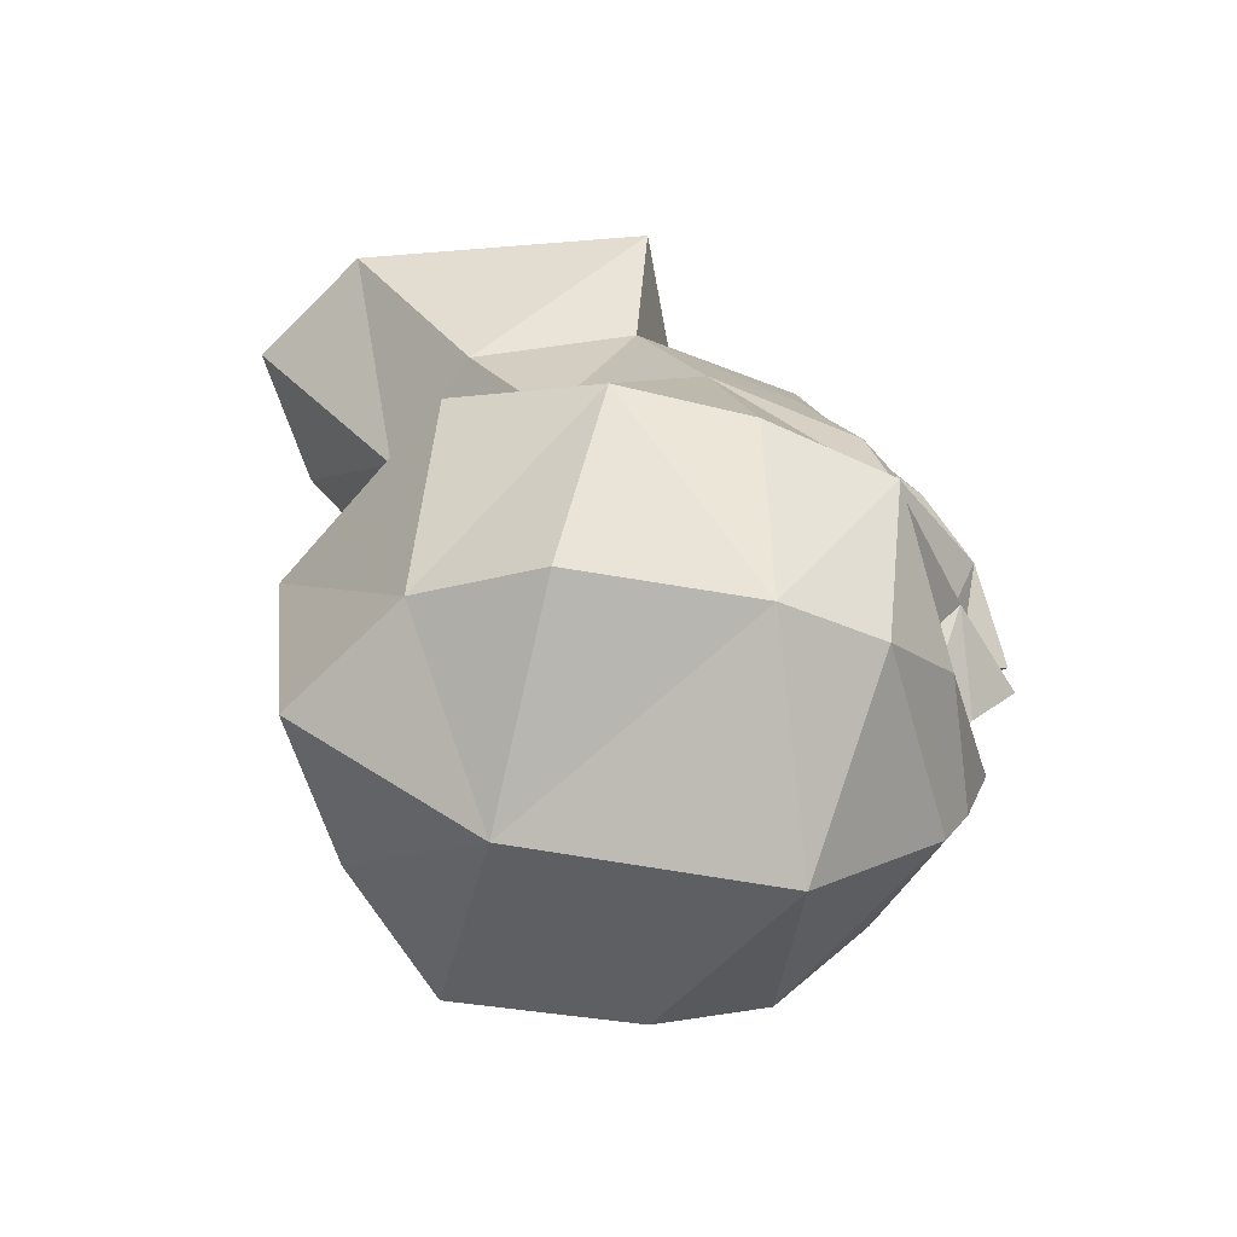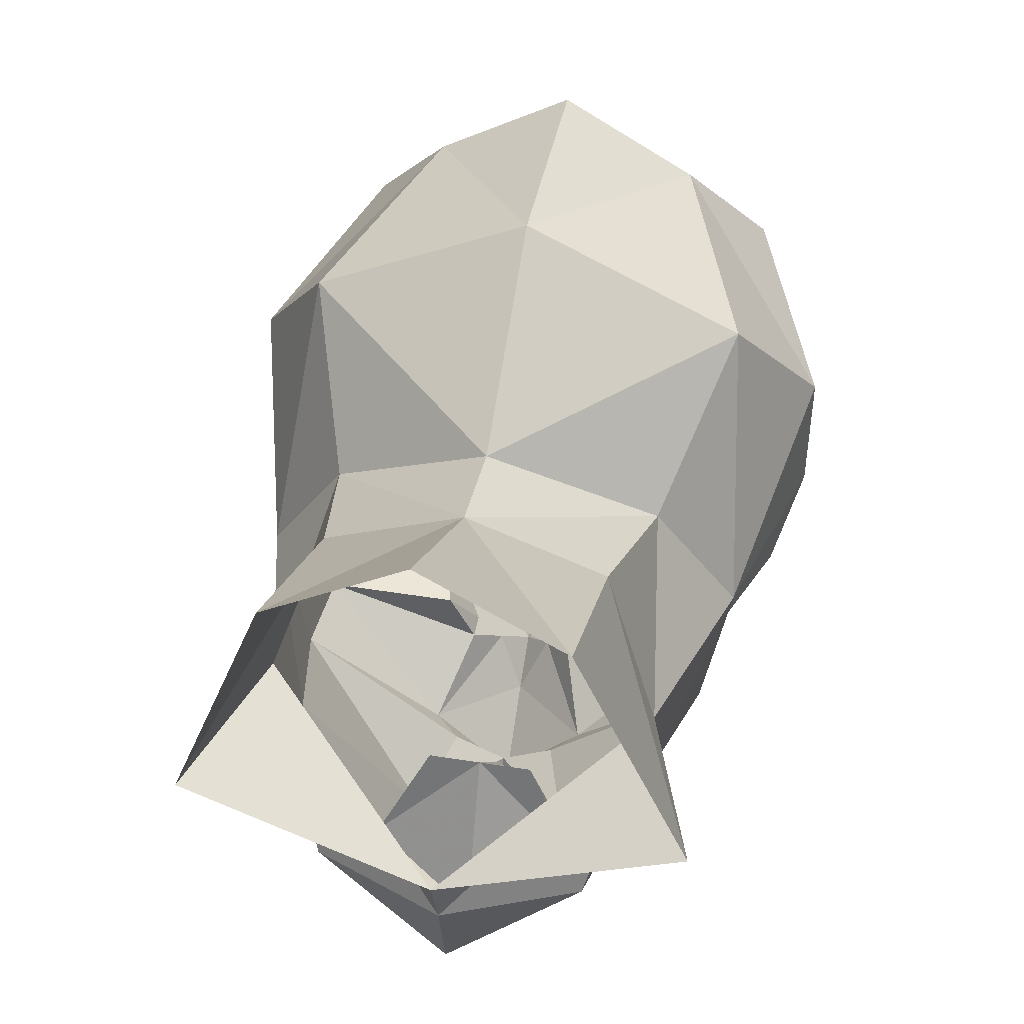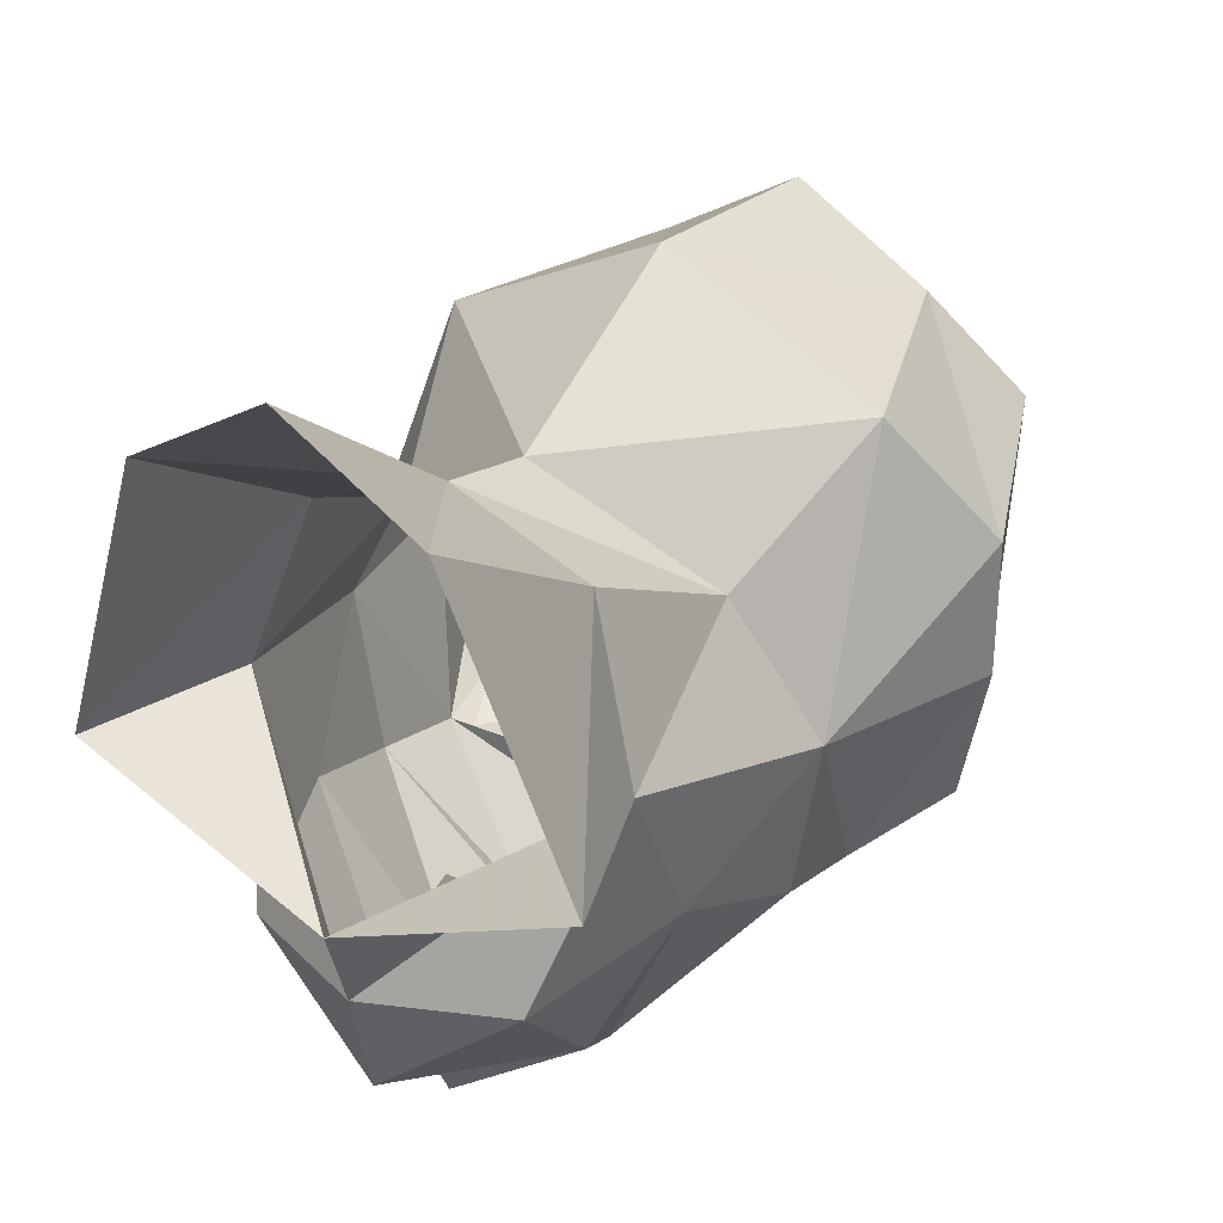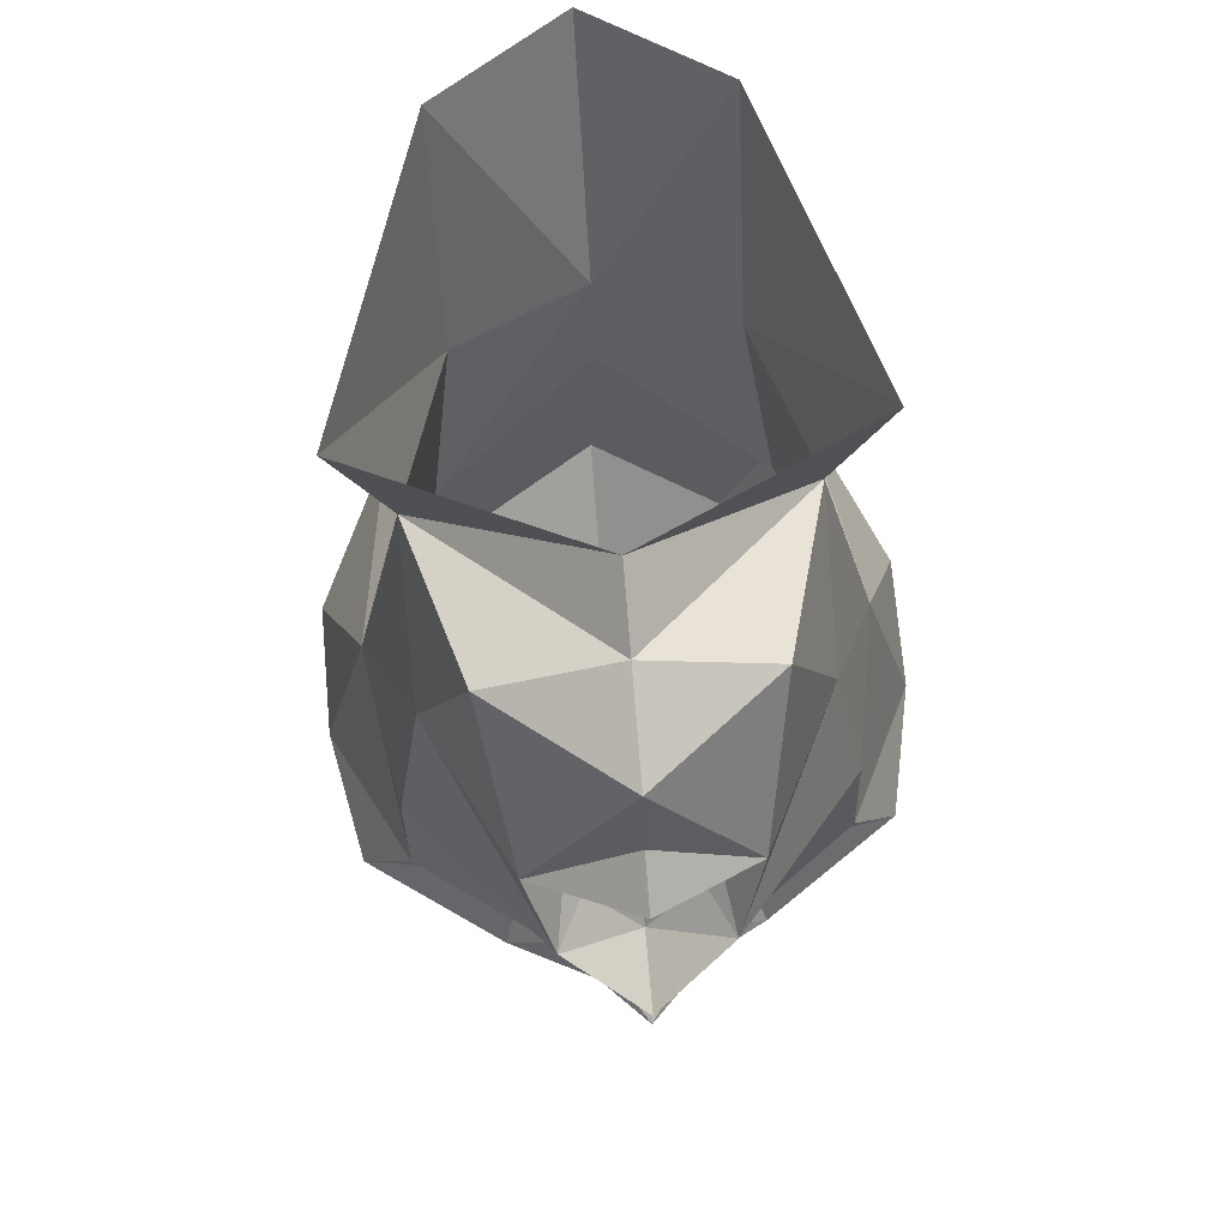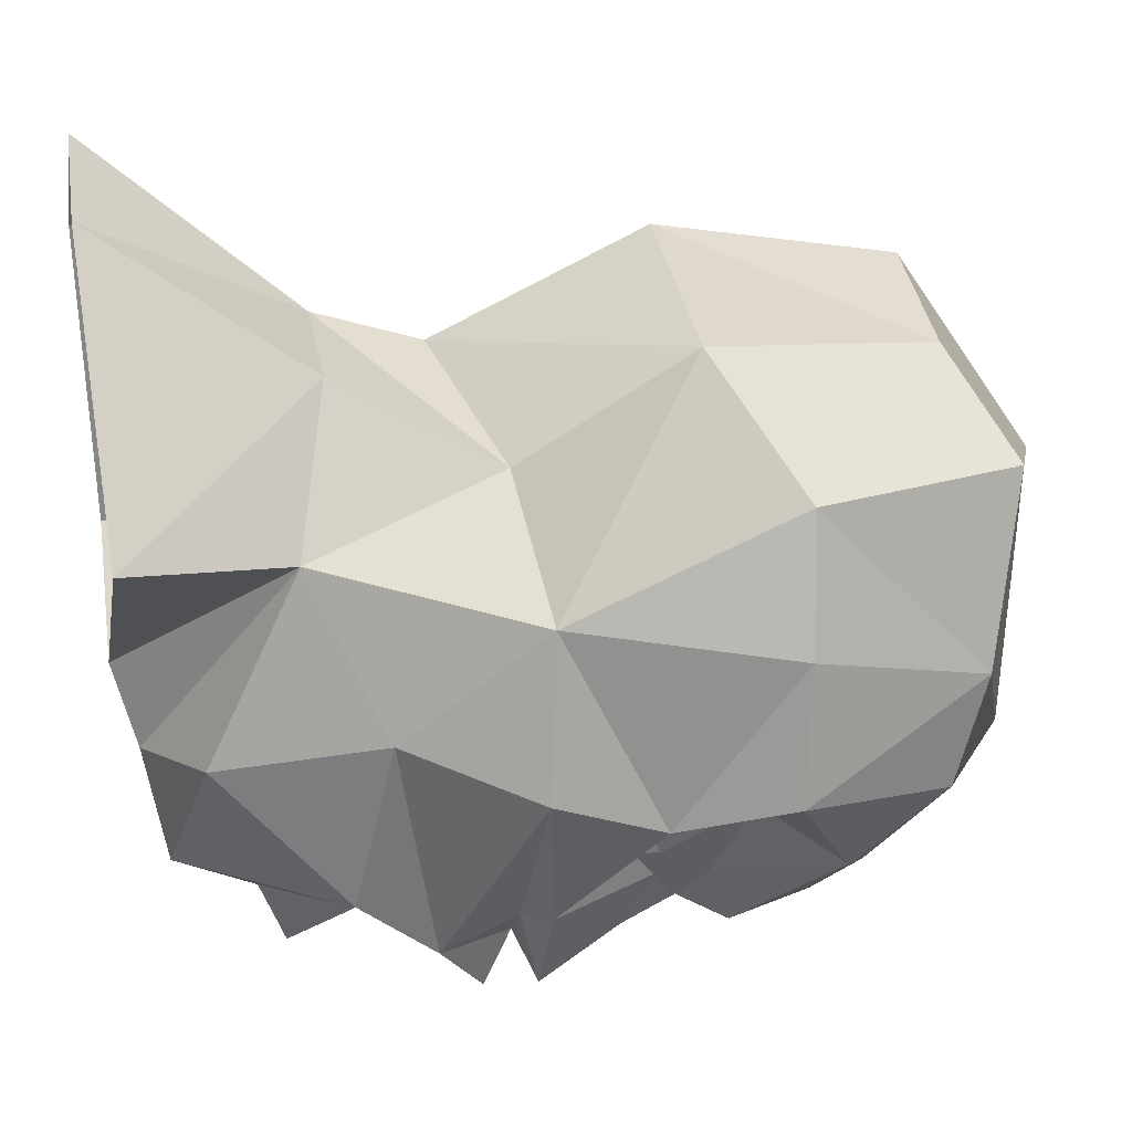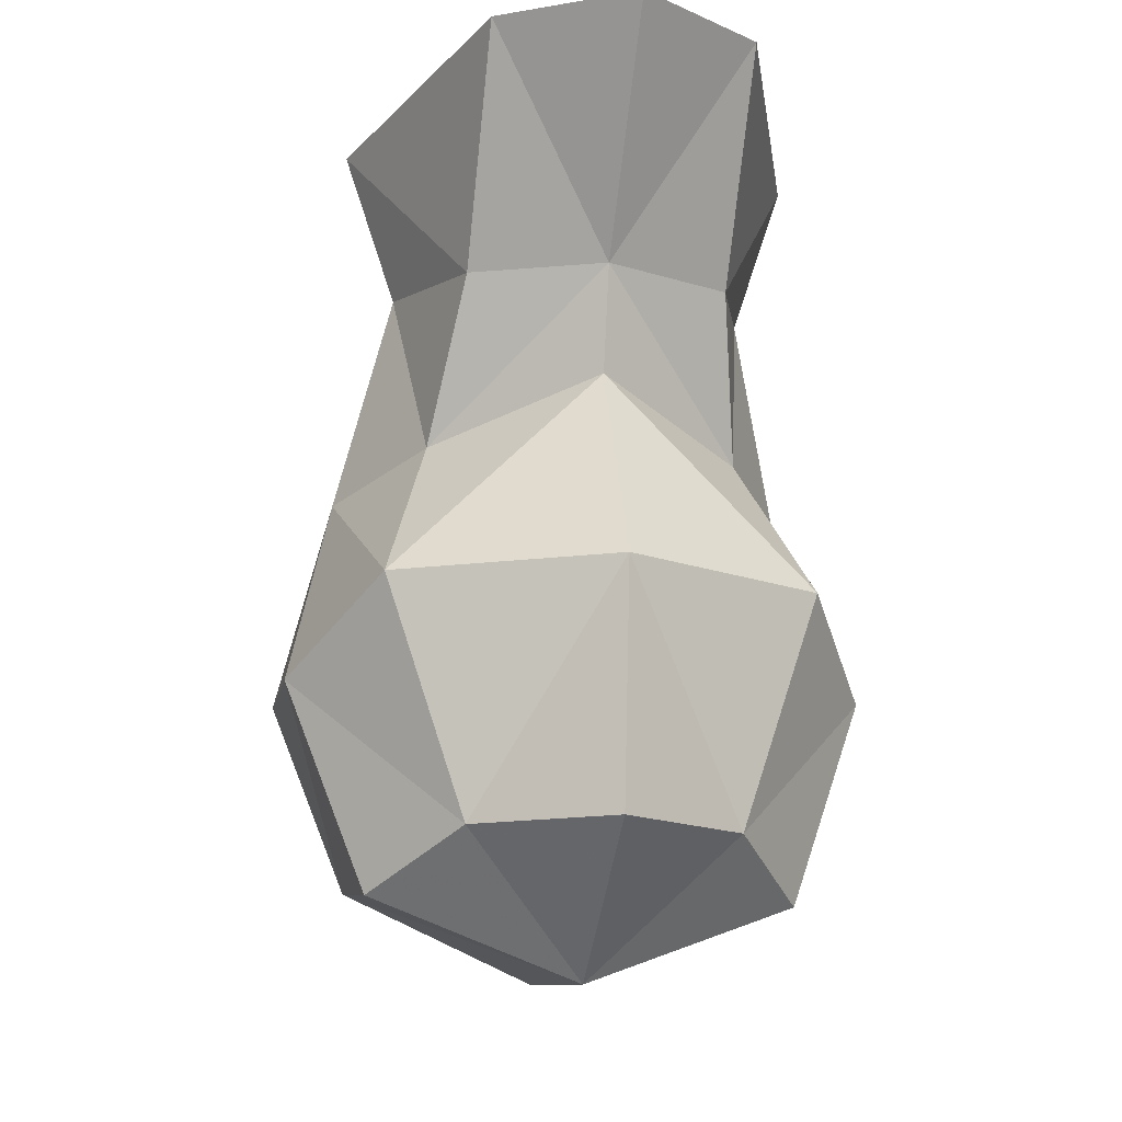
<metadata>
{"format":"obj","ext":"obj","renderer":"f3d","projection":"perspective","resolution":1024,"background":"white","views":[{"elev":-63.5,"azim":76.3,"up":"+Y"},{"elev":46.3,"azim":-169.6,"up":"+Z"},{"elev":31.0,"azim":-148.2,"up":"+Z"},{"elev":73.2,"azim":175.0,"up":"+Y"},{"elev":6.7,"azim":-100.7,"up":"+Z"},{"elev":-15.8,"azim":-11.4,"up":"+Y"}]}
</metadata>
<code>
v 0.07812 -1.656 -0.1094
v 0.08594 -1.656 -0.07031
v 0.0625 -1.711 -0.07812
v 0.05469 -1.703 -0.1094
v 0.03906 -1.68 -0.1328
v 0.03125 -1.656 -0.1172
v 0.0625 -1.648 -0.1094
v 0.0625 -1.625 -0.1172
v 0.07031 -1.594 -0.0625
v 0.08594 -1.656 -0.03125
v 0.0625 -1.719 -0.02344
v 0 -1.742 -0.02344
v 0 -1.734 -0.1016
v 0 -1.695 -0.1406
v 0 -1.68 -0.1484
v 0 -1.656 -0.1562
v 0.007812 -1.648 -0.1406
v 0.01562 -1.633 -0.1328
v 0.02344 -1.625 -0.1172
v 0.05469 -1.625 -0.1172
v 0.01562 -1.625 -0.1328
v 0.02344 -1.602 -0.1484
v 0.0625 -1.594 -0.1094
v 0.05469 -1.555 -0.09375
v 0.05469 -1.531 -0.04688
v 0.04688 -1.586 -0.02344
v 0.0625 -1.633 0.007812
v 0.03906 -1.703 0.007812
v 0 -1.703 0.03125
v -0.03906 -1.703 0.007812
v -0.0625 -1.719 -0.02344
v -0.0625 -1.711 -0.07812
v -0.05469 -1.703 -0.1094
v -0.03906 -1.68 -0.1328
v -0.007812 -1.648 -0.1406
v 0 -1.641 -0.1484
v 0.007812 -1.633 -0.1406
v 0 -1.57 0.007812
v 0 -1.633 0.03906
v 0 -1.539 0.01562
v -0.04688 -1.586 -0.02344
v -0.0625 -1.633 0.007812
v 0 -1.484 -0.07812
v 0.07031 -1.484 -0.04688
v 0 -1.492 -0.1016
v -0.05469 -1.531 -0.04688
v -0.07031 -1.484 -0.04688
v -0.03906 -1.539 0
v -0.03906 -1.477 0.03906
v 0 -1.477 0.0625
v 0.03906 -1.477 0.03906
v 0.03906 -1.539 0
v 0 -1.602 -0.1719
v 0 -1.594 -0.1562
v 0.01562 -1.594 -0.1484
v 0 -1.625 -0.1562
v -0.02344 -1.602 -0.1484
v -0.01562 -1.594 -0.1484
v -0.02344 -1.57 -0.1562
v 0 -1.586 -0.1719
v 0.02344 -1.57 -0.1562
v -0.007812 -1.633 -0.1406
v -0.01562 -1.625 -0.1328
v -0.0625 -1.625 -0.1172
v -0.0625 -1.594 -0.1094
v -0.05469 -1.555 -0.09375
v -0.03125 -1.547 -0.1406
v -0.01562 -1.555 -0.1094
v -0.01562 -1.57 -0.1406
v 0 -1.586 -0.1484
v 0.01562 -1.57 -0.1406
v 0.01562 -1.555 -0.1094
v 0.03125 -1.547 -0.1406
v -0.07812 -1.656 -0.1094
v -0.08594 -1.656 -0.07031
v -0.05469 -1.625 -0.1172
v -0.0625 -1.648 -0.1094
v -0.03125 -1.656 -0.1172
v -0.08594 -1.656 -0.03125
v -0.07031 -1.594 -0.0625
v -0.01562 -1.633 -0.1328
v -0.02344 -1.625 -0.1172
v -0.03906 -1.508 -0.1016
v 0 -1.5 -0.1328
v 0 -1.523 -0.1406
v 0 -1.531 -0.1562
v 0 -1.555 -0.1094
v 0.03906 -1.508 -0.1016
f 1 2 3
f 1 3 4
f 1 4 5
f 1 8 2
f 2 8 9
f 2 9 10
f 2 10 3
f 3 10 11
f 4 14 15
f 4 15 5
f 5 15 16
f 8 23 9
f 9 23 24
f 9 27 10
f 10 27 28
f 10 28 11
f 14 33 15
f 15 33 34
f 15 34 16
f 43 44 25
f 43 46 47
f 47 46 48
f 47 48 49
f 49 48 40
f 49 40 50
f 50 40 51
f 51 40 52
f 51 52 44
f 44 52 25
f 54 58 59
f 54 59 60
f 54 60 61
f 54 61 55
f 55 61 23
f 58 65 59
f 59 65 66
f 59 66 67
f 61 73 24
f 61 24 23
f 74 32 75
f 74 75 64
f 74 34 33
f 74 33 32
f 79 80 75
f 79 75 32
f 79 32 31
f 79 31 30
f 79 30 42
f 79 42 80
f 80 66 65
f 80 65 64
f 80 64 75
f 1 5 6
f 1 6 7
f 1 7 8
f 5 17 6
f 6 17 18
f 7 20 8
f 8 20 21
f 17 37 21
f 17 21 18
f 18 21 19
f 19 21 20
f 43 25 45
f 43 45 46
f 74 64 76
f 74 76 77
f 74 77 78
f 74 78 34
f 63 35 81
f 63 81 82
f 63 82 64
f 64 82 76
f 63 62 35
f 35 34 78
f 35 78 81
f 67 83 84
f 67 84 85
f 73 85 84
f 73 84 88
f 25 88 45
f 45 88 84
f 45 84 83
f 45 83 46
f 3 11 12
f 3 12 13
f 3 13 4
f 4 13 14
f 11 28 12
f 12 28 29
f 12 29 30
f 12 30 31
f 12 31 32
f 12 32 13
f 13 32 33
f 13 33 14
f 39 42 30
f 39 30 29
f 39 29 28
f 39 28 27
f 5 16 17
f 9 26 27
f 16 34 35
f 16 35 36
f 16 36 17
f 17 36 37
f 38 39 27
f 38 27 26
f 38 41 42
f 38 42 39
f 53 54 55
f 53 55 22
f 53 57 58
f 53 58 54
f 56 37 36
f 56 36 62
f 80 42 41
f 35 62 36
f 67 85 86
f 73 86 85
f 6 18 19
f 6 19 20
f 6 20 7
f 59 67 68
f 59 68 69
f 59 69 70
f 59 70 60
f 60 70 61
f 61 70 71
f 61 71 72
f 61 72 73
f 76 82 78
f 76 78 77
f 81 78 82
f 8 21 22
f 8 22 23
f 9 24 25
f 9 25 26
f 38 26 40
f 38 40 41
f 25 52 26
f 26 52 40
f 53 22 56
f 53 56 57
f 55 23 22
f 37 22 21
f 22 37 56
f 56 62 57
f 57 62 63
f 57 63 64
f 57 64 65
f 57 65 58
f 80 41 46
f 80 46 66
f 41 48 46
f 48 41 40
f 66 83 67
f 73 88 24
f 24 88 25
f 46 83 66
f 67 86 87
f 67 87 68
f 72 87 73
f 73 87 86
f 68 87 69
f 69 87 70
f 70 87 71
f 71 87 72

</code>
